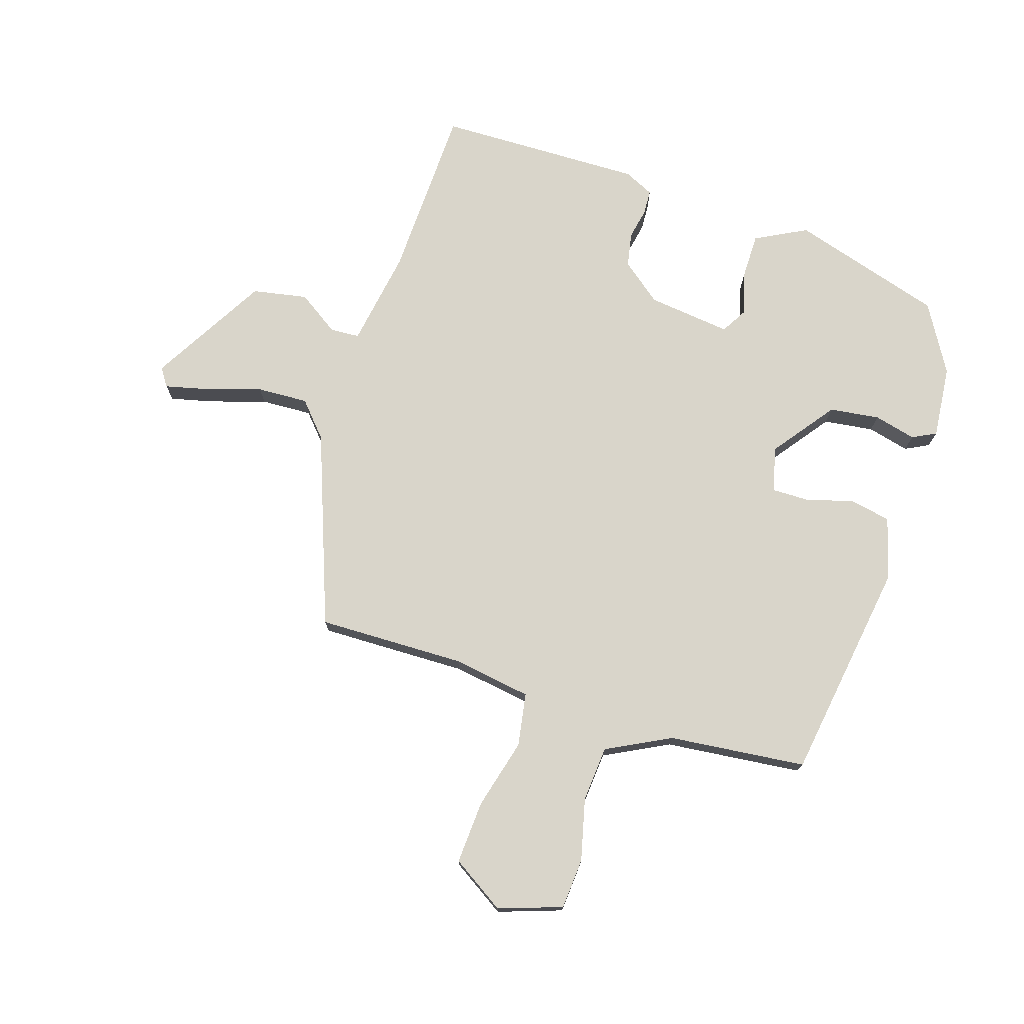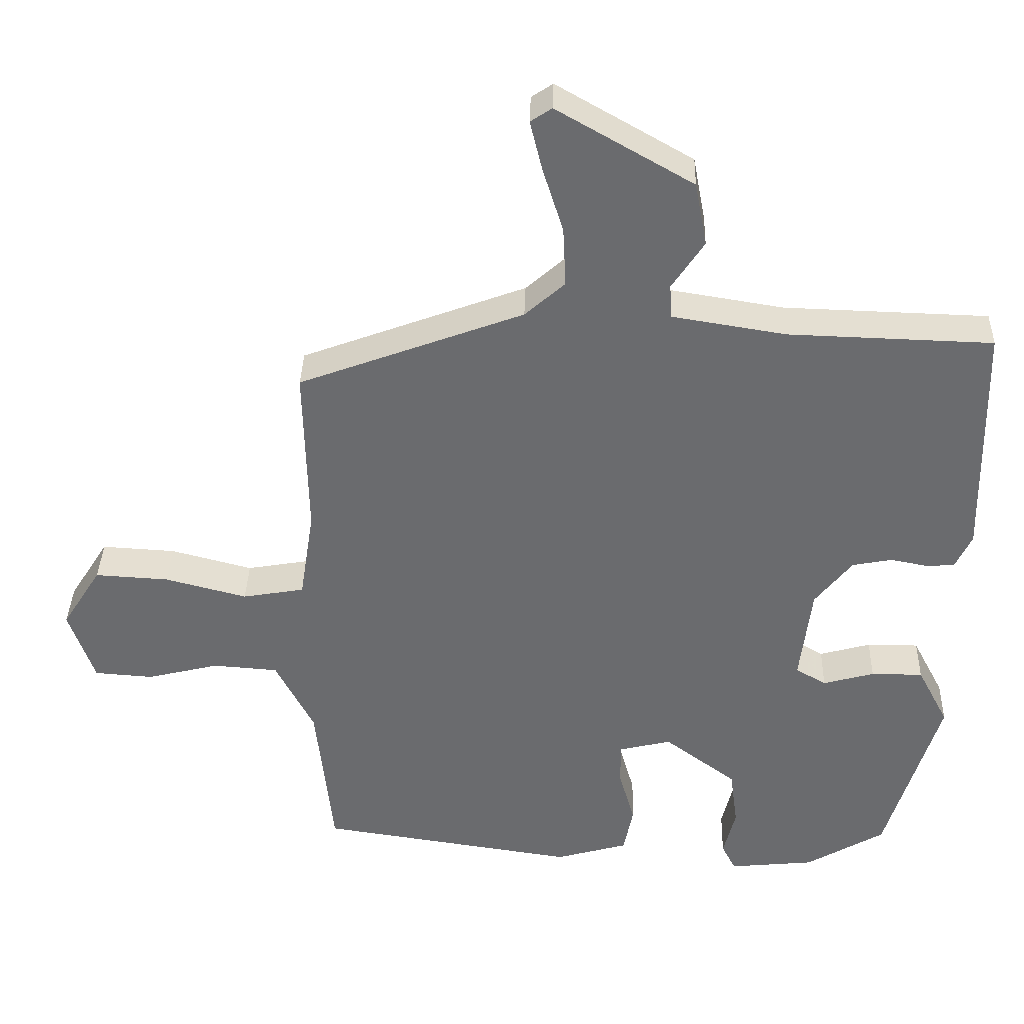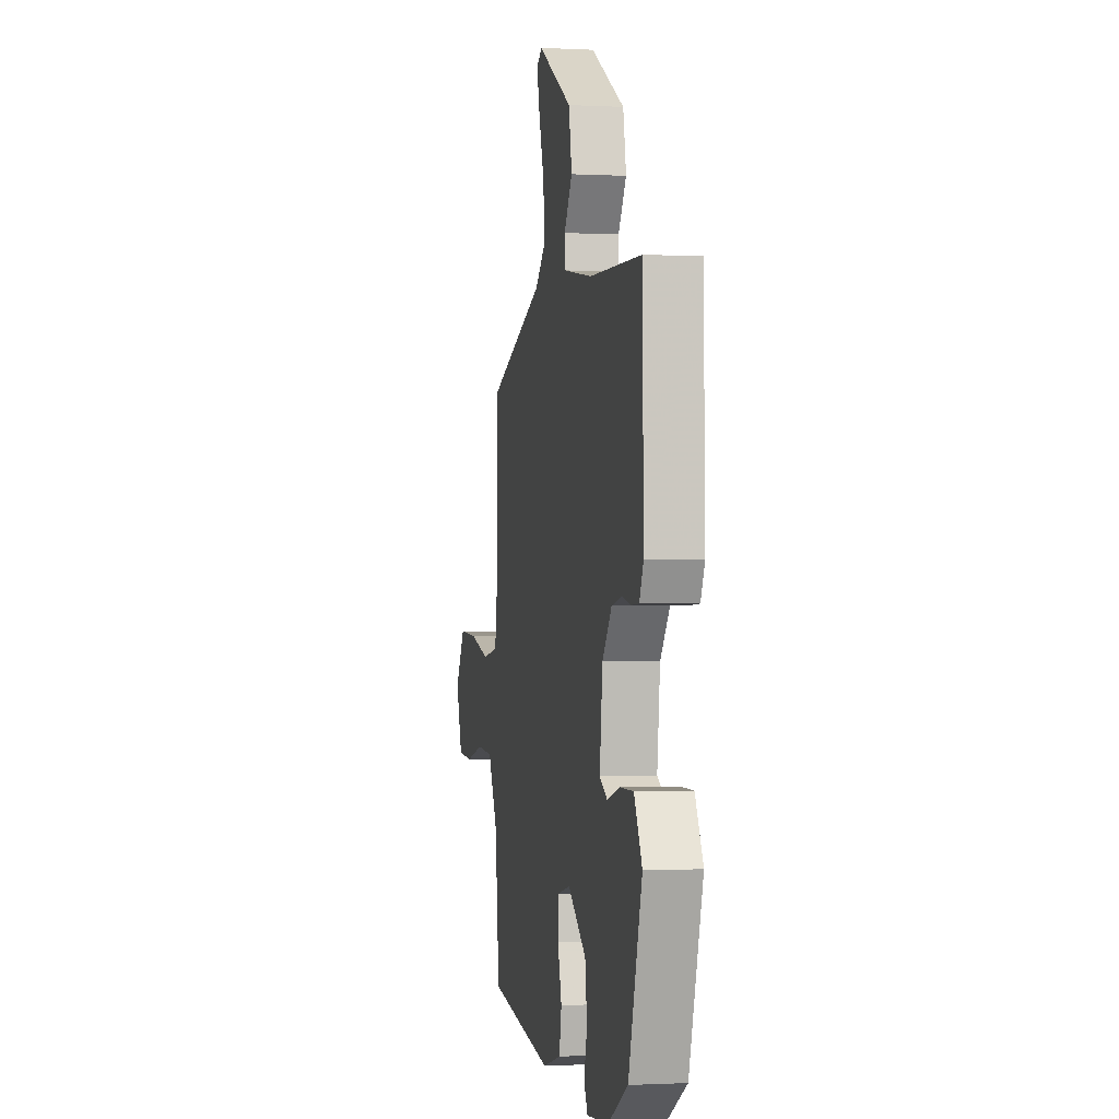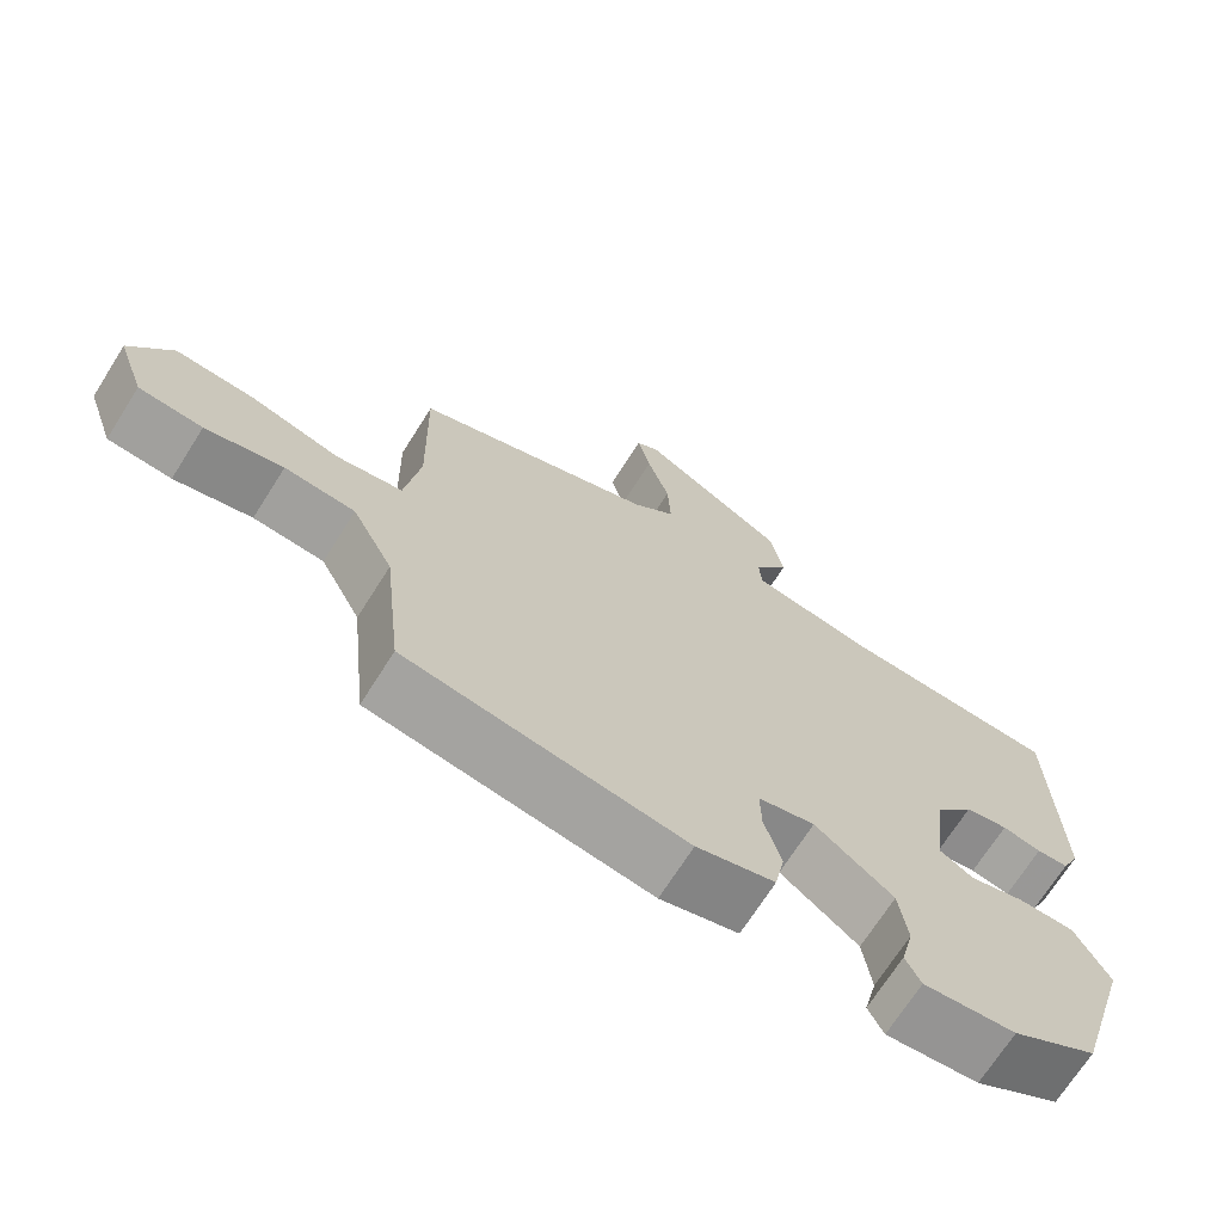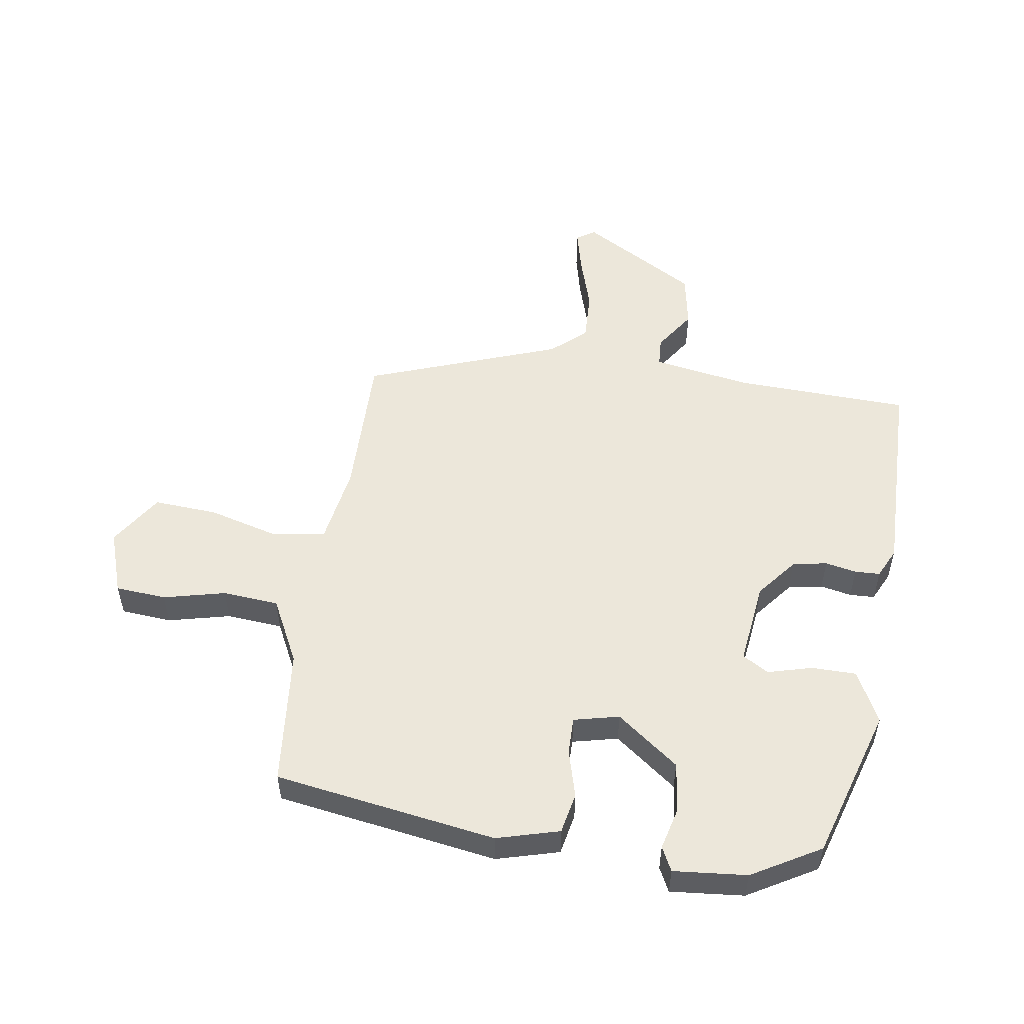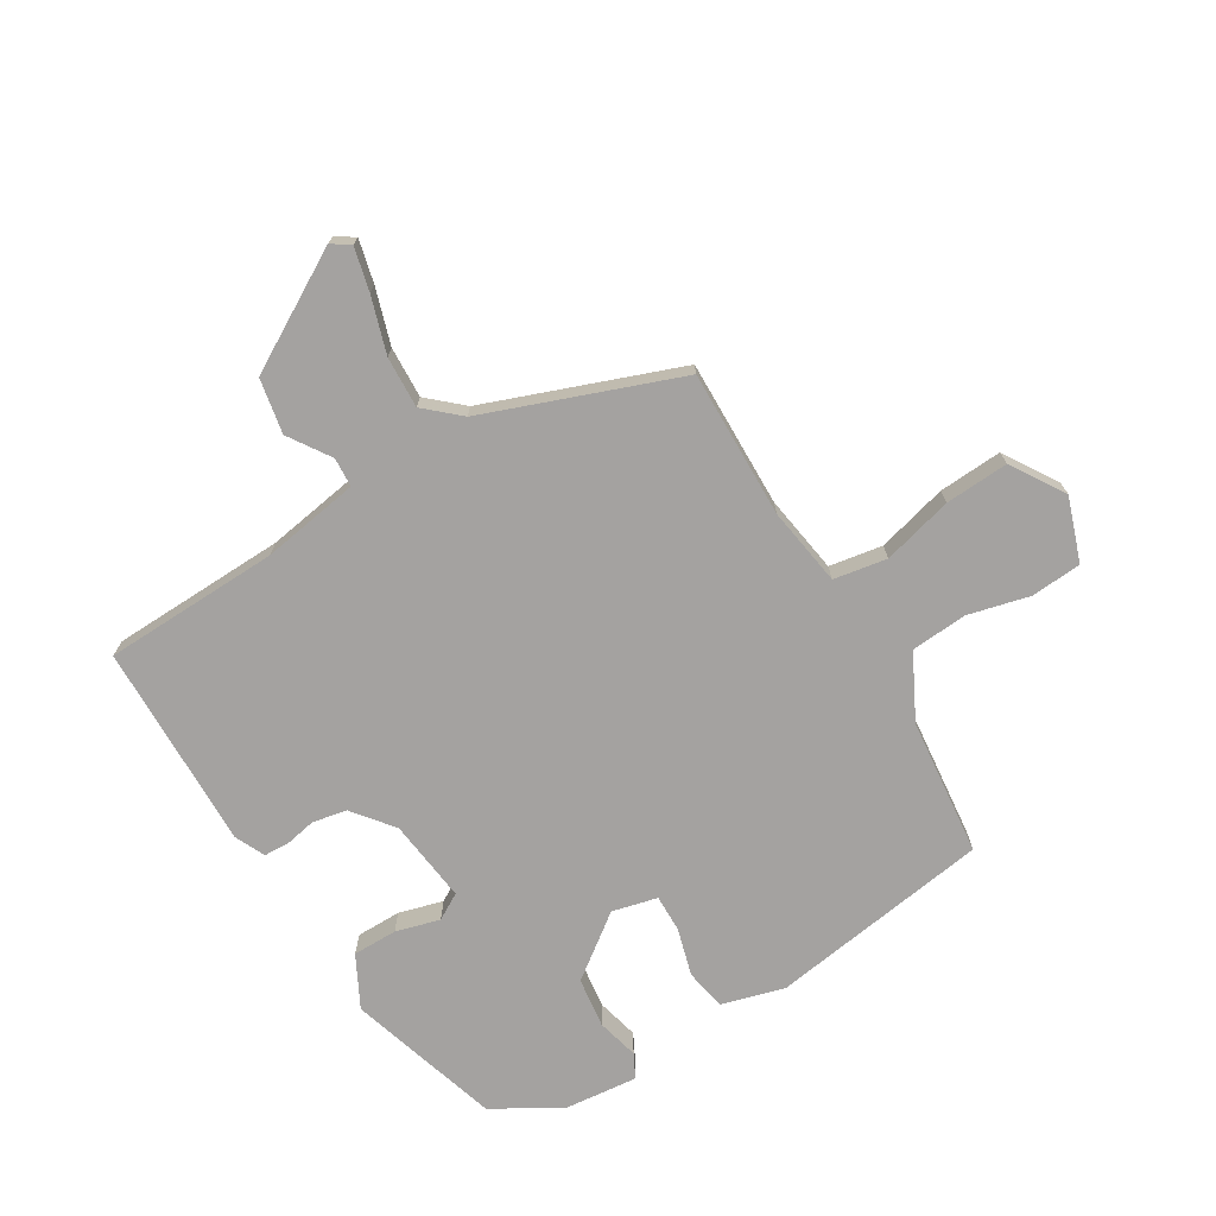
<metadata>
{"format":"obj","ext":"obj","renderer":"f3d","projection":"perspective","resolution":1024,"background":"white","views":[{"elev":74.6,"azim":107.8,"up":"+Y"},{"elev":36.4,"azim":-178.4,"up":"+Z"},{"elev":-0.8,"azim":-100.9,"up":"+Z"},{"elev":-69.9,"azim":147.7,"up":"+Z"},{"elev":52.9,"azim":-170.9,"up":"+Y"},{"elev":-72.7,"azim":31.2,"up":"+Y"}]}
</metadata>
<code>
v -0.495 0.07 0.451
v -0.208 0.07 0.46
v -0.048 0.07 0.486
v -0.045 0.07 0.534
v -0.09 0.07 0.602
v -0.073 0.07 0.692
v 0.118 0.07 0.802
v 0.148 0.07 0.782
v 0.131 0.07 0.712
v 0.102 0.07 0.62
v 0.098 0.07 0.536
v 0.154 0.07 0.486
v 0.47 0.07 0.368
v 0.465 0.07 0.126
v 0.485 0.07 -0.003
v 0.572 0.07 -0.018
v 0.687 0.07 0.012
v 0.791 0.07 0.018
v 0.846 0.07 -0.069
v 0.81 0.07 -0.173
v 0.727 0.07 -0.179
v 0.626 0.07 -0.154
v 0.534 0.07 -0.161
v 0.48 0.07 -0.266
v 0.456 0.07 -0.491
v 0.093 0.07 -0.545
v -0.009 0.07 -0.516
v -0.022 0.07 -0.449
v 0 0.07 -0.371
v 0.001 0.07 -0.31
v -0.073 0.07 -0.292
v -0.175 0.07 -0.368
v -0.186 0.07 -0.45
v -0.169 0.07 -0.519
v -0.189 0.07 -0.558
v -0.309 0.07 -0.546
v -0.42 0.07 -0.481
v -0.495 0.07 -0.231
v -0.451 0.07 -0.147
v -0.378 0.07 -0.147
v -0.306 0.07 -0.167
v -0.263 0.07 -0.142
v -0.279 0.07 -0.005
v -0.331 0.07 0.061
v -0.387 0.07 0.072
v -0.438 0.07 0.062
v -0.479 0.07 0.064
v -0.502 0.07 0.113
v -0.495 0 0.451
v -0.208 0 0.46
v -0.048 0 0.486
v -0.045 0 0.534
v -0.09 0 0.602
v -0.073 0 0.692
v 0.118 0 0.802
v 0.148 0 0.782
v 0.131 0 0.712
v 0.102 0 0.62
v 0.098 0 0.536
v 0.154 0 0.486
v 0.47 0 0.368
v 0.465 0 0.126
v 0.485 0 -0.003
v 0.572 0 -0.018
v 0.687 0 0.012
v 0.791 0 0.018
v 0.846 0 -0.069
v 0.81 0 -0.173
v 0.727 0 -0.179
v 0.626 0 -0.154
v 0.534 0 -0.161
v 0.48 0 -0.266
v 0.456 0 -0.491
v 0.093 0 -0.545
v -0.009 0 -0.516
v -0.022 0 -0.449
v 0 0 -0.371
v 0.001 0 -0.31
v -0.073 0 -0.292
v -0.175 0 -0.368
v -0.186 0 -0.45
v -0.169 0 -0.519
v -0.189 0 -0.558
v -0.309 0 -0.546
v -0.42 0 -0.481
v -0.495 0 -0.231
v -0.451 0 -0.147
v -0.378 0 -0.147
v -0.306 0 -0.167
v -0.263 0 -0.142
v -0.279 0 -0.005
v -0.331 0 0.061
v -0.387 0 0.072
v -0.438 0 0.062
v -0.479 0 0.064
v -0.502 0 0.113
f 45 46 47 48
f 44 45 48 1
f 43 44 1 2
f 42 43 2 3
f 38 39 40 41
f 36 37 38 41
f 36 41 42
f 33 34 35 36
f 32 33 36 42
f 31 32 42 3
f 26 27 28 29
f 24 25 26 29
f 23 24 29 30
f 19 20 21 22
f 19 22 23
f 16 17 18 19
f 15 16 19 23
f 12 13 14
f 11 12 14 15
f 7 8 9 10
f 5 6 7 10
f 4 5 10 11
f 15 23 30 31
f 11 15 31
f 3 4 11 31
f 96 95 94 93
f 49 96 93 92
f 50 49 92 91
f 51 50 91 90
f 89 88 87 86
f 89 86 85 84
f 90 89 84
f 84 83 82 81
f 90 84 81 80
f 51 90 80 79
f 77 76 75 74
f 77 74 73 72
f 78 77 72 71
f 70 69 68 67
f 71 70 67
f 67 66 65 64
f 71 67 64 63
f 62 61 60
f 63 62 60 59
f 58 57 56 55
f 58 55 54 53
f 59 58 53 52
f 79 78 71 63
f 79 63 59
f 79 59 52 51
f 1 49 50 2
f 2 50 51 3
f 3 51 52 4
f 4 52 53 5
f 5 53 54 6
f 6 54 55 7
f 7 55 56 8
f 8 56 57 9
f 9 57 58 10
f 10 58 59 11
f 11 59 60 12
f 12 60 61 13
f 13 61 62 14
f 14 62 63 15
f 15 63 64 16
f 16 64 65 17
f 17 65 66 18
f 18 66 67 19
f 19 67 68 20
f 20 68 69 21
f 21 69 70 22
f 22 70 71 23
f 23 71 72 24
f 24 72 73 25
f 25 73 74 26
f 26 74 75 27
f 27 75 76 28
f 28 76 77 29
f 29 77 78 30
f 30 78 79 31
f 31 79 80 32
f 32 80 81 33
f 33 81 82 34
f 34 82 83 35
f 35 83 84 36
f 36 84 85 37
f 37 85 86 38
f 38 86 87 39
f 39 87 88 40
f 40 88 89 41
f 41 89 90 42
f 42 90 91 43
f 43 91 92 44
f 44 92 93 45
f 45 93 94 46
f 46 94 95 47
f 47 95 96 48
f 48 96 49 1

</code>
